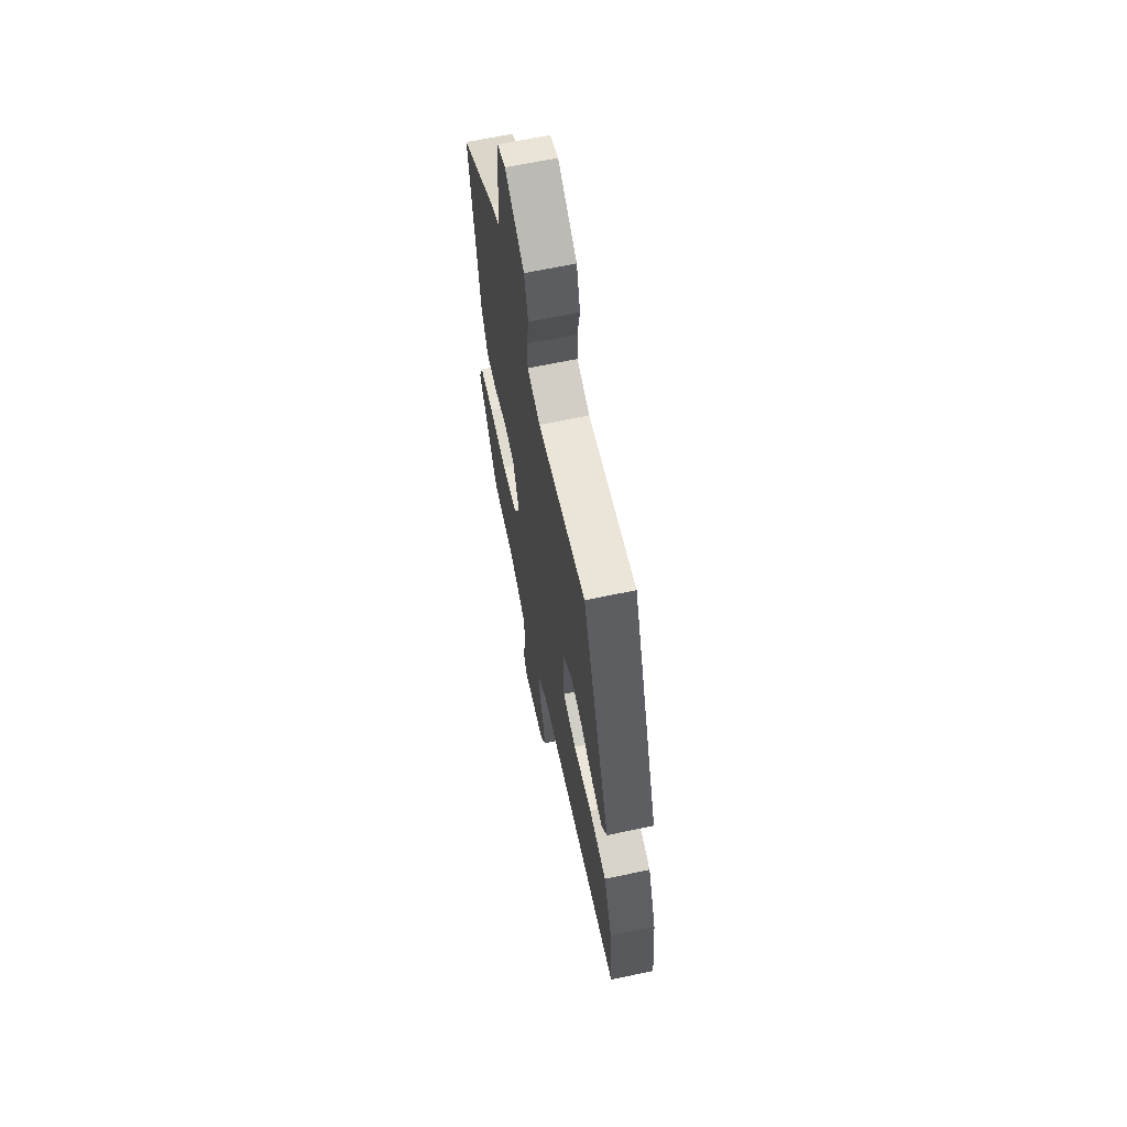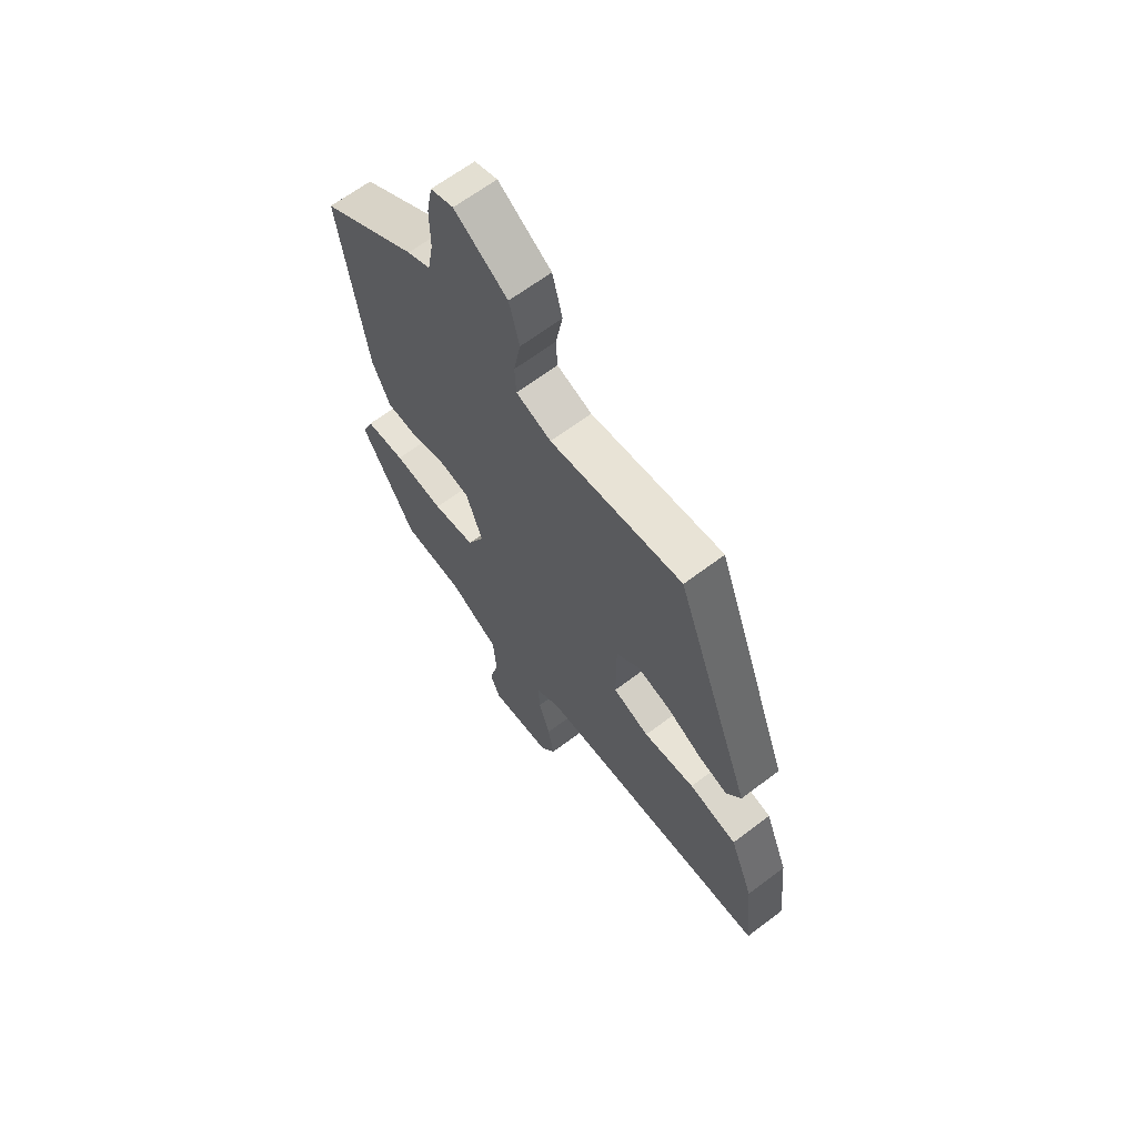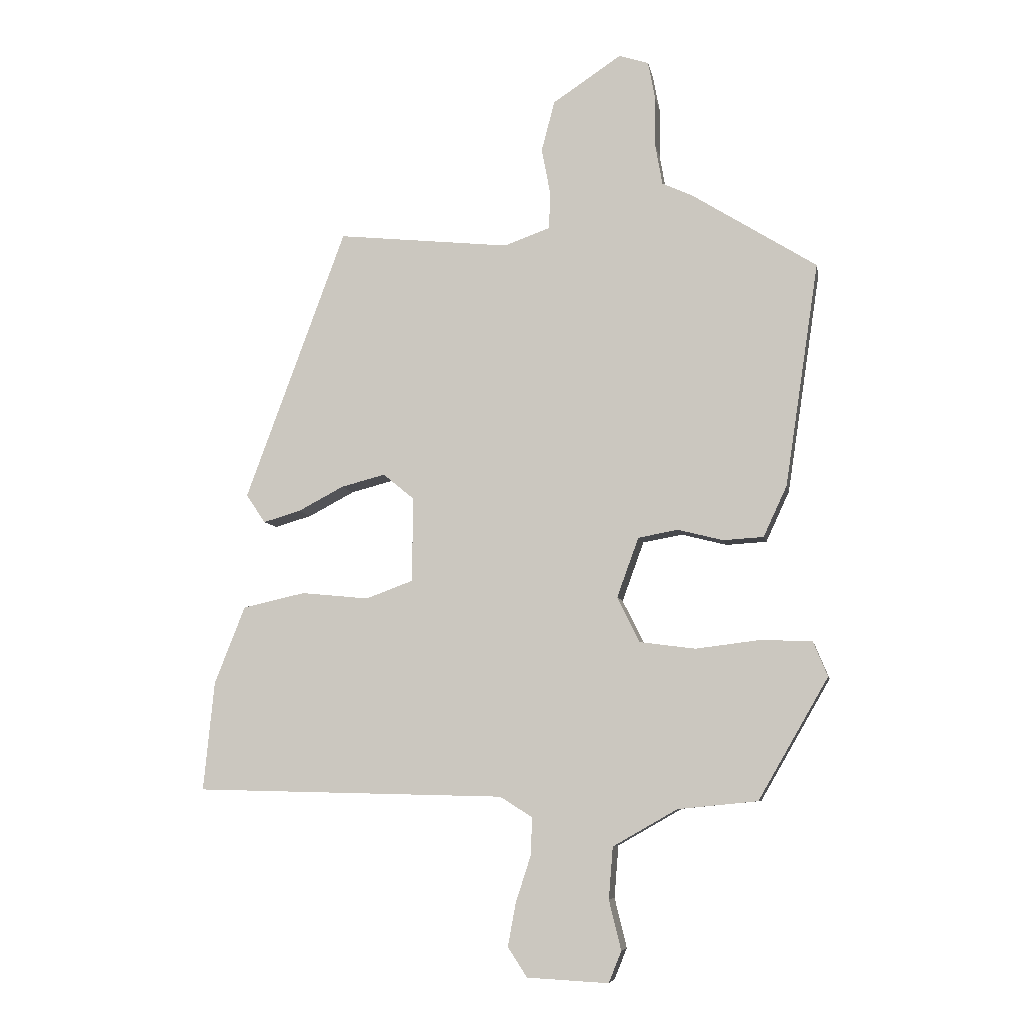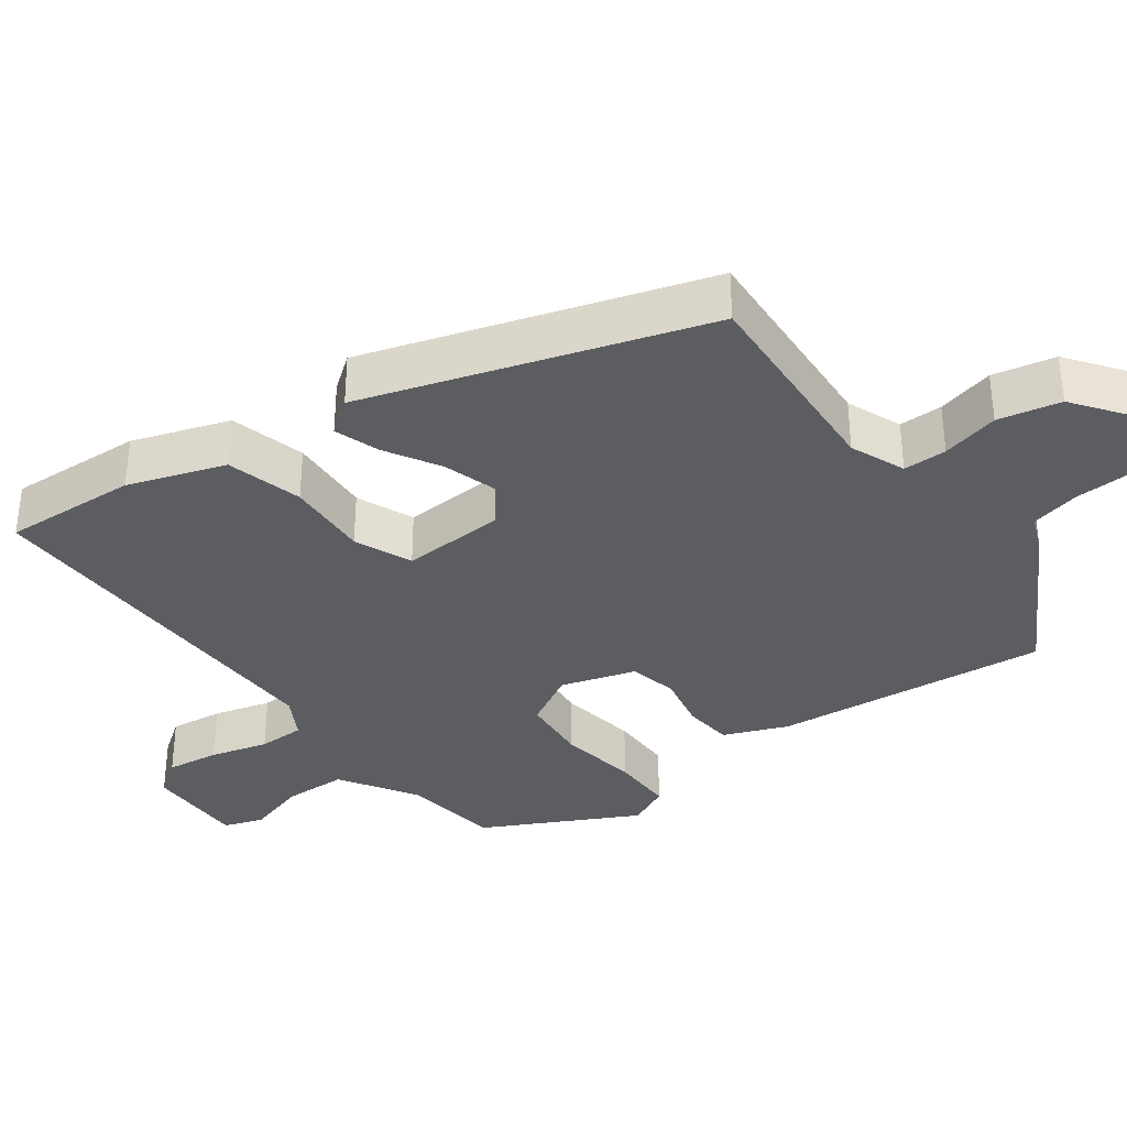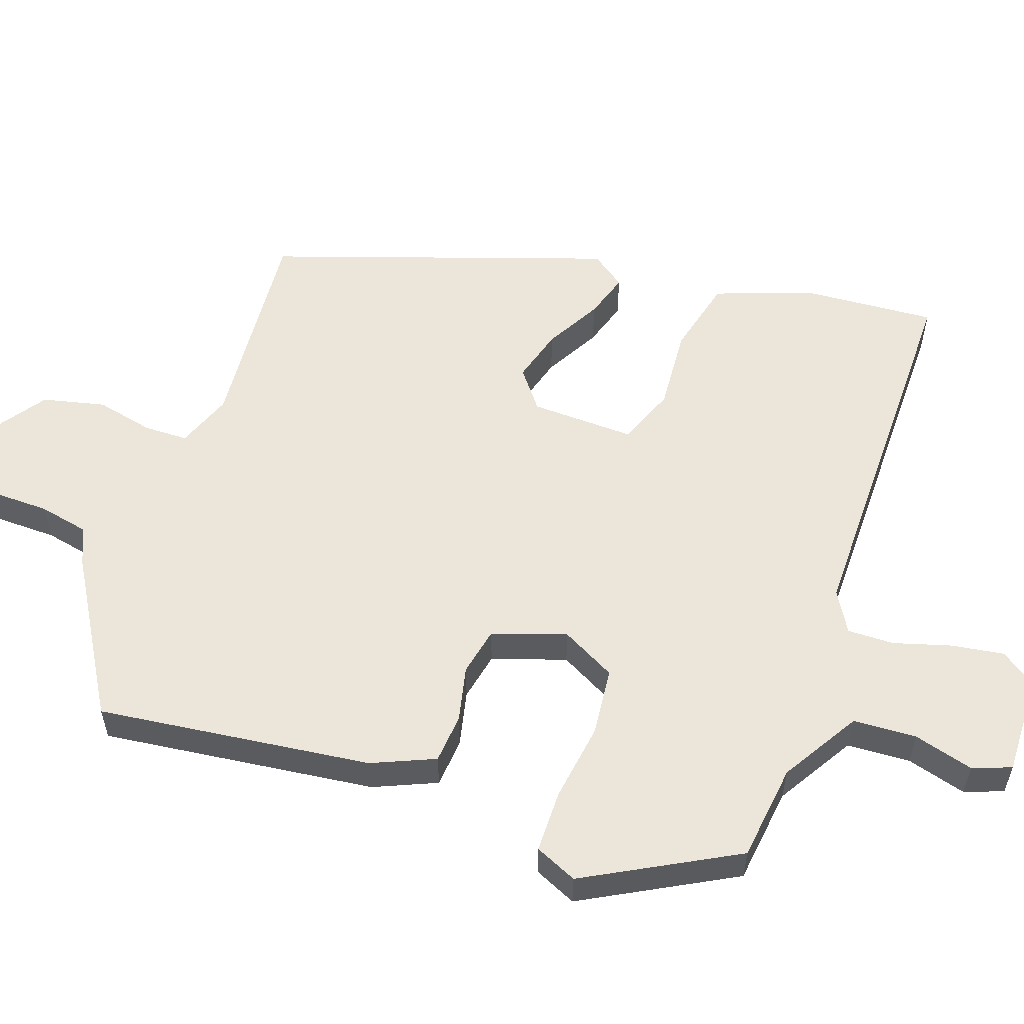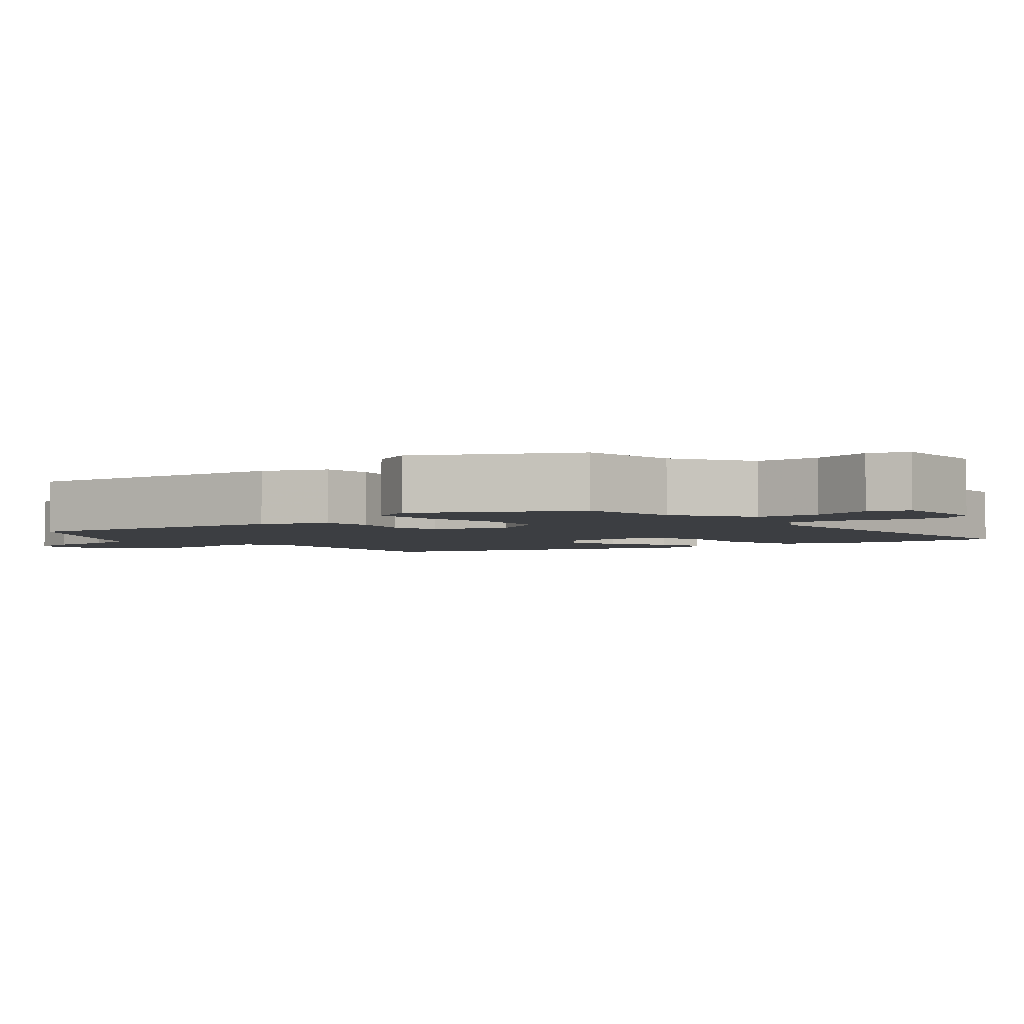
<metadata>
{"format":"obj","ext":"obj","renderer":"f3d","projection":"perspective","resolution":1024,"background":"white","views":[{"elev":63.8,"azim":-102.2,"up":"+Z"},{"elev":64.6,"azim":-127.4,"up":"+Z"},{"elev":-7.4,"azim":10.4,"up":"+Z"},{"elev":-35.6,"azim":-51.0,"up":"+Y"},{"elev":56.6,"azim":110.8,"up":"+Y"},{"elev":-3.3,"azim":131.3,"up":"+Y"}]}
</metadata>
<code>
v -0.547 0.07 -0.469
v -0.529 0.07 -0.288
v -0.478 0.07 -0.159
v -0.374 0.07 -0.136
v -0.262 0.07 -0.147
v -0.183 0.07 -0.118
v -0.183 0.07 0.023
v -0.234 0.07 0.065
v -0.307 0.07 0.046
v -0.383 0.07 0.006
v -0.445 0.07 -0.012
v -0.477 0.07 0.035
v -0.31 0.07 0.487
v -0.023 0.07 0.457
v 0.053 0.07 0.484
v 0.056 0.07 0.543
v 0.041 0.07 0.622
v 0.063 0.07 0.706
v 0.177 0.07 0.782
v 0.226 0.07 0.766
v 0.238 0.07 0.702
v 0.237 0.07 0.62
v 0.249 0.07 0.552
v 0.299 0.07 0.529
v 0.506 0.07 0.399
v 0.45 0.07 0.028
v 0.411 0.07 -0.056
v 0.344 0.07 -0.06
v 0.269 0.07 -0.041
v 0.203 0.07 -0.053
v 0.167 0.07 -0.152
v 0.204 0.07 -0.227
v 0.296 0.07 -0.239
v 0.403 0.07 -0.226
v 0.488 0.07 -0.229
v 0.512 0.07 -0.287
v 0.396 0.07 -0.488
v 0.264 0.07 -0.501
v 0.157 0.07 -0.562
v 0.15 0.07 -0.648
v 0.17 0.07 -0.73
v 0.149 0.07 -0.782
v 0.014 0.07 -0.775
v -0.018 0.07 -0.726
v -0.005 0.07 -0.655
v 0.02 0.07 -0.578
v 0.023 0.07 -0.515
v -0.031 0.07 -0.481
v -0.547 0 -0.469
v -0.529 0 -0.288
v -0.478 0 -0.159
v -0.374 0 -0.136
v -0.262 0 -0.147
v -0.183 0 -0.118
v -0.183 0 0.023
v -0.234 0 0.065
v -0.307 0 0.046
v -0.383 0 0.006
v -0.445 0 -0.012
v -0.477 0 0.035
v -0.31 0 0.487
v -0.023 0 0.457
v 0.053 0 0.484
v 0.056 0 0.543
v 0.041 0 0.622
v 0.063 0 0.706
v 0.177 0 0.782
v 0.226 0 0.766
v 0.238 0 0.702
v 0.237 0 0.62
v 0.249 0 0.552
v 0.299 0 0.529
v 0.506 0 0.399
v 0.45 0 0.028
v 0.411 0 -0.056
v 0.344 0 -0.06
v 0.269 0 -0.041
v 0.203 0 -0.053
v 0.167 0 -0.152
v 0.204 0 -0.227
v 0.296 0 -0.239
v 0.403 0 -0.226
v 0.488 0 -0.229
v 0.512 0 -0.287
v 0.396 0 -0.488
v 0.264 0 -0.501
v 0.157 0 -0.562
v 0.15 0 -0.648
v 0.17 0 -0.73
v 0.149 0 -0.782
v 0.014 0 -0.775
v -0.018 0 -0.726
v -0.005 0 -0.655
v 0.02 0 -0.578
v 0.023 0 -0.515
v -0.031 0 -0.481
f 43 44 45 46
f 43 46 47
f 40 41 42 43
f 39 40 43 47
f 38 39 47 48
f 36 37 38 48
f 33 34 35 36
f 32 33 36 48
f 26 27 28 29
f 26 29 30
f 23 24 25 26
f 23 26 30
f 22 23 30 31
f 20 21 22 31
f 16 17 18 19
f 15 16 19 20
f 11 12 13 14
f 9 10 11 14
f 8 9 14 15
f 7 8 15
f 6 7 15 20
f 2 3 4 5
f 2 5 6
f 1 2 6
f 31 32 48 1
f 6 20 31
f 1 6 31
f 94 93 92 91
f 95 94 91
f 91 90 89 88
f 95 91 88 87
f 96 95 87 86
f 96 86 85 84
f 84 83 82 81
f 96 84 81 80
f 77 76 75 74
f 78 77 74
f 74 73 72 71
f 78 74 71
f 79 78 71 70
f 79 70 69 68
f 67 66 65 64
f 68 67 64 63
f 62 61 60 59
f 62 59 58 57
f 63 62 57 56
f 63 56 55
f 68 63 55 54
f 53 52 51 50
f 54 53 50
f 54 50 49
f 49 96 80 79
f 79 68 54
f 79 54 49
f 1 49 50 2
f 2 50 51 3
f 3 51 52 4
f 4 52 53 5
f 5 53 54 6
f 6 54 55 7
f 7 55 56 8
f 8 56 57 9
f 9 57 58 10
f 10 58 59 11
f 11 59 60 12
f 12 60 61 13
f 13 61 62 14
f 14 62 63 15
f 15 63 64 16
f 16 64 65 17
f 17 65 66 18
f 18 66 67 19
f 19 67 68 20
f 20 68 69 21
f 21 69 70 22
f 22 70 71 23
f 23 71 72 24
f 24 72 73 25
f 25 73 74 26
f 26 74 75 27
f 27 75 76 28
f 28 76 77 29
f 29 77 78 30
f 30 78 79 31
f 31 79 80 32
f 32 80 81 33
f 33 81 82 34
f 34 82 83 35
f 35 83 84 36
f 36 84 85 37
f 37 85 86 38
f 38 86 87 39
f 39 87 88 40
f 40 88 89 41
f 41 89 90 42
f 42 90 91 43
f 43 91 92 44
f 44 92 93 45
f 45 93 94 46
f 46 94 95 47
f 47 95 96 48
f 48 96 49 1

</code>
